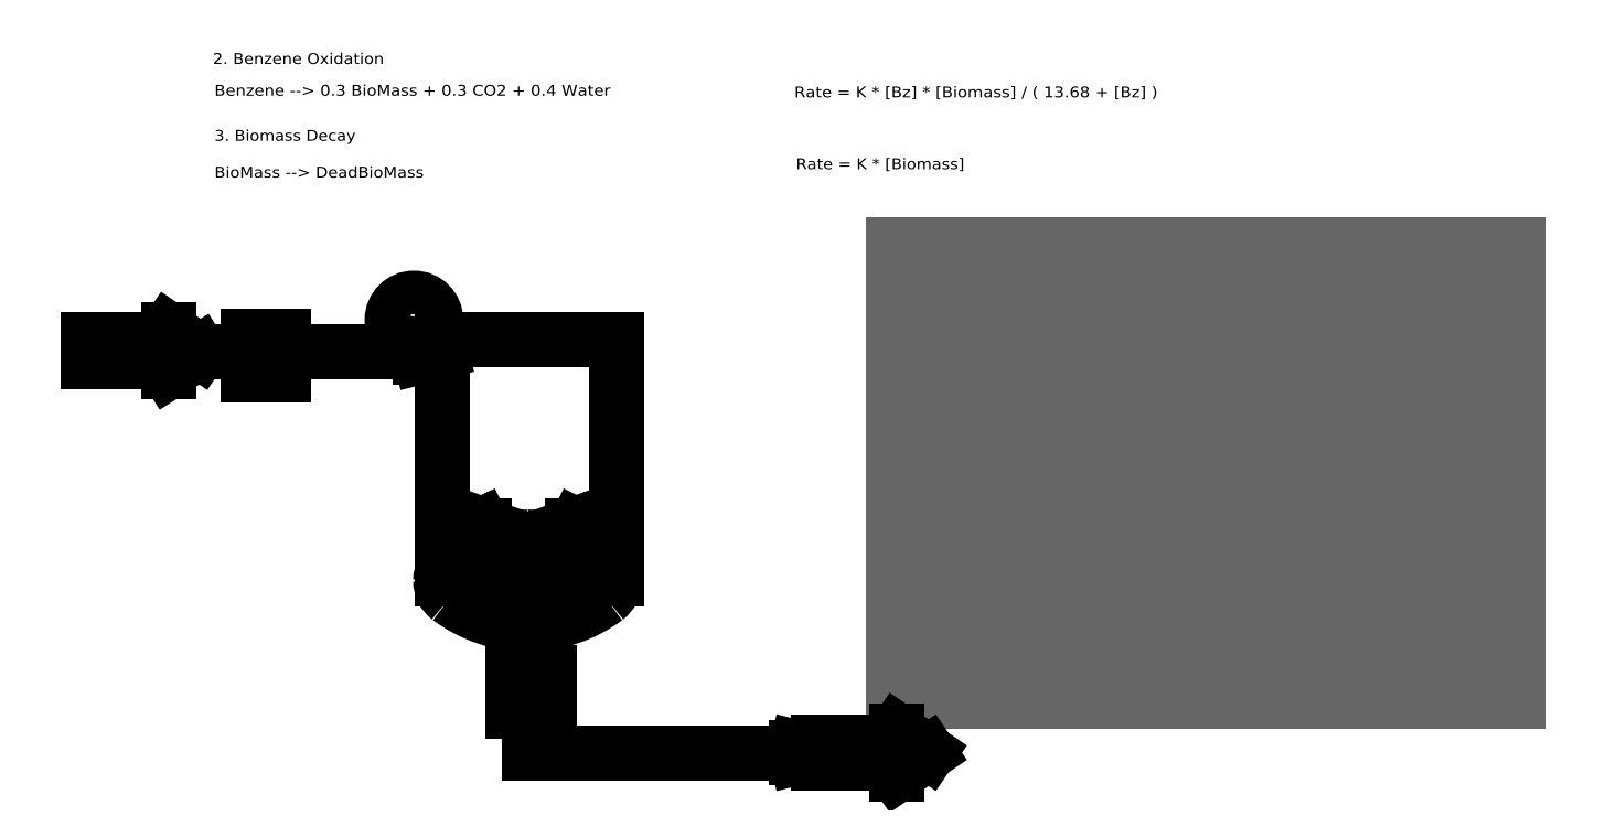
<metadata>
{"format":"dxf","ext":"dxf","renderer":"ezdxf+matplotlib","layout":"modelspace","background":"white","min_lineweight":24,"dpi":150}
</metadata>
<code>
0
SECTION
2
ENTITIES
0
TEXT
8
FS_OBJECT
10
196.6
20
448.2
40
6.5
1
2 Benzene Oxidation
41
1.19
0
TEXT
8
FS_OBJECT
10
197.6
20
429.2
40
6.5
1
Benzene --> 0.3 BioMass + 0.3 CO2 + 0.4 Water
41
1.21
0
TEXT
8
FS_OBJECT
10
544.6
20
428.2
40
6.5
1
Rate = K * [Bz] * [Biomass] / ( 13.68 + [Bz] )
41
1.21
0
TEXT
8
FS_OBJECT
10
197.6
20
402.2
40
6.5
1
3 Biomass Decay
41
1.18
0
TEXT
8
FS_OBJECT
10
197.6
20
380.2
40
6.5
1
BioMass --> DeadBioMass
41
1.2
0
TEXT
8
FS_OBJECT
10
545.6
20
385.2
40
6.5
1
Rate = K * [Biomass]
41
1.19
0
TEXT
8
FS_OBJECT
10
614.2
20
329.8
40
5.5
1
Stream No.
41
1.23
0
TEXT
8
FS_OBJECT
10
766.2
20
329.8
40
5.5
1
            1
41
1.22
0
TEXT
8
FS_OBJECT
10
614.2
20
310.8
40
5.5
1
       Name
41
1.23
0
TEXT
8
FS_OBJECT
10
766.2
20
310.8
40
5.5
1

41
1.22
0
TEXT
8
FS_OBJECT
10
614.2
20
292.8
40
5.5
1
- - Overall - -
41
1.22
0
TEXT
8
FS_OBJECT
10
765.4
20
292.8
40
5.5
1

41
0.76
0
TEXT
8
FS_OBJECT
10
614.2
20
274.8
40
5.5
1
Molar flow kmol/h
41
1.23
0
TEXT
8
FS_OBJECT
10
766.2
20
274.8
40
5.5
1
   1.564e+04
41
1.22
0
TEXT
8
FS_OBJECT
10
614.2
20
256.8
40
5.5
1
Mass flow  kg/h
41
1.23
0
TEXT
8
FS_OBJECT
10
766.2
20
256.8
40
5.5
1
  2.827e+05
41
1.22
0
TEXT
8
FS_OBJECT
10
614.2
20
237.8
40
5.5
1
Temp C
41
1.23
0
TEXT
8
FS_OBJECT
10
766.2
20
237.8
40
5.5
1
      25
41
1.22
0
TEXT
8
FS_OBJECT
10
614.2
20
219.8
40
5.5
1
Pres bar
41
1.23
0
TEXT
8
FS_OBJECT
10
766.2
20
219.8
40
5.5
1
       1
41
1.22
0
TEXT
8
FS_OBJECT
10
614.2
20
201.8
40
5.5
1
Actual vol liter/h
41
1.23
0
TEXT
8
FS_OBJECT
10
766.2
20
201.8
40
5.5
1
  2.83e+05
41
1.22
0
TEXT
8
FS_OBJECT
10
614.2
20
183.8
40
5.5
1
Flow rates in kg/h
41
1.23
0
TEXT
8
FS_OBJECT
10
765.4
20
183.8
40
5.5
1

41
0.76
0
TEXT
8
FS_OBJECT
10
614.2
20
164.8
40
5.5
1
Benzene
41
1.23
0
TEXT
8
FS_OBJECT
10
766.2
20
164.8
40
5.5
1
     100
41
1.22
0
TEXT
8
FS_OBJECT
10
614.2
20
146.8
40
5.5
1
BioMass
41
1.23
0
TEXT
8
FS_OBJECT
10
766.2
20
146.8
40
5.5
1
     696
41
1.22
0
TEXT
8
FS_OBJECT
10
614.2
20
128.8
40
5.5
1
Carbon Dioxide
41
1.23
0
TEXT
8
FS_OBJECT
10
766.2
20
128.8
40
5.5
1
       0
41
1.22
0
TEXT
8
FS_OBJECT
10
614.2
20
110.8
40
5.5
1
DeadBioMass
41
1.23
0
TEXT
8
FS_OBJECT
10
766.2
20
110.8
40
5.5
1
     126.3
41
1.22
0
TEXT
8
FS_OBJECT
10
614.2
20
91.75
40
5.5
1
Alpha-D-Glucose
41
1.23
0
TEXT
8
FS_OBJECT
10
766.2
20
91.75
40
5.5
1
     785
41
1.22
0
TEXT
8
FS_OBJECT
10
614.2
20
73.75
40
5.5
1
Water
41
1.23
0
TEXT
8
FS_OBJECT
10
766.2
20
73.75
40
5.5
1
  2.81e+05
41
1.22
0
LINE
8
FS_OBJECT
10
604
20
340
11
978
21
340
0
LINE
8
FS_OBJECT
10
978
20
340
11
978
21
67
0
LINE
8
FS_OBJECT
10
978
20
67
11
604
21
67
0
LINE
8
FS_OBJECT
10
604
20
67
11
604
21
340
0
LINE
8
FS_OBJECT
10
604
20
322
11
978
21
322
0
LINE
8
FS_OBJECT
10
604
20
304
11
978
21
304
0
LINE
8
FS_OBJECT
10
604
20
286
11
978
21
286
0
LINE
8
FS_OBJECT
10
604
20
267
11
978
21
267
0
LINE
8
FS_OBJECT
10
604
20
249
11
978
21
249
0
LINE
8
FS_OBJECT
10
604
20
231
11
978
21
231
0
LINE
8
FS_OBJECT
10
604
20
213
11
978
21
213
0
LINE
8
FS_OBJECT
10
604
20
194
11
978
21
194
0
LINE
8
FS_OBJECT
10
604
20
176
11
978
21
176
0
LINE
8
FS_OBJECT
10
604
20
158
11
978
21
158
0
LINE
8
FS_OBJECT
10
604
20
140
11
978
21
140
0
LINE
8
FS_OBJECT
10
604
20
121
11
978
21
121
0
LINE
8
FS_OBJECT
10
604
20
103
11
978
21
103
0
LINE
8
FS_OBJECT
10
604
20
85
11
978
21
85
0
ARC
8
FS_OBJECT
10
424
20
139
40
13
50
0
51
53.13
0
ARC
8
FS_OBJECT
10
385
20
87
40
78
50
53.13
51
90
0
ARC
8
FS_OBJECT
10
385
20
87
40
78
50
90
51
126.9
0
ARC
8
FS_OBJECT
10
346
20
139
40
13
50
126.9
51
180
0
ARC
8
FS_OBJECT
10
346
20
139
40
13
50
180
51
233.1
0
ARC
8
FS_OBJECT
10
385
20
191
40
78
50
233.1
51
270
0
ARC
8
FS_OBJECT
10
385
20
191
40
78
50
270
51
306.9
0
ARC
8
FS_OBJECT
10
424
20
139
40
13
50
306.9
51
0
0
LINE
8
FS_OBJECT
10
334
20
140
11
438
21
140
0
LINE
8
FS_OBJECT
10
438
20
140
11
438
21
283
0
LINE
8
FS_OBJECT
10
438
20
283
11
383
21
283
0
LINE
8
FS_OBJECT
10
383
20
283
11
334
21
283
0
LINE
8
FS_OBJECT
10
334
20
283
11
334
21
140
0
LINE
8
FS_OBJECT
10
359
20
153
11
356
21
153
0
LINE
8
FS_OBJECT
10
356
20
153
11
354
21
154
0
LINE
8
FS_OBJECT
10
354
20
154
11
352
21
156
0
LINE
8
FS_OBJECT
10
352
20
156
11
351
21
158
0
LINE
8
FS_OBJECT
10
351
20
158
11
350
21
160
0
LINE
8
FS_OBJECT
10
350
20
160
11
350
21
162
0
LINE
8
FS_OBJECT
10
350
20
162
11
350
21
165
0
LINE
8
FS_OBJECT
10
350
20
165
11
351
21
167
0
LINE
8
FS_OBJECT
10
351
20
167
11
352
21
169
0
LINE
8
FS_OBJECT
10
352
20
169
11
354
21
170
0
LINE
8
FS_OBJECT
10
354
20
170
11
356
21
171
0
LINE
8
FS_OBJECT
10
356
20
171
11
358
21
172
0
LINE
8
FS_OBJECT
10
358
20
172
11
359
21
172
0
LINE
8
FS_OBJECT
10
359
20
172
11
412
21
153
0
LINE
8
FS_OBJECT
10
412
20
153
11
414
21
153
0
LINE
8
FS_OBJECT
10
414
20
153
11
416
21
154
0
LINE
8
FS_OBJECT
10
416
20
154
11
418
21
155
0
LINE
8
FS_OBJECT
10
418
20
155
11
419
21
156
0
LINE
8
FS_OBJECT
10
419
20
156
11
420
21
157
0
LINE
8
FS_OBJECT
10
420
20
157
11
421
21
159
0
LINE
8
FS_OBJECT
10
421
20
159
11
422
21
161
0
LINE
8
FS_OBJECT
10
422
20
161
11
422
21
162
0
LINE
8
FS_OBJECT
10
422
20
162
11
422
21
164
0
LINE
8
FS_OBJECT
10
422
20
164
11
421
21
166
0
LINE
8
FS_OBJECT
10
421
20
166
11
420
21
168
0
LINE
8
FS_OBJECT
10
420
20
168
11
419
21
169
0
LINE
8
FS_OBJECT
10
419
20
169
11
418
21
171
0
LINE
8
FS_OBJECT
10
418
20
171
11
416
21
171
0
LINE
8
FS_OBJECT
10
416
20
171
11
414
21
172
0
LINE
8
FS_OBJECT
10
414
20
172
11
412
21
172
0
LINE
8
FS_OBJECT
10
412
20
172
11
359
21
153
0
LINE
8
FS_OBJECT
10
386
20
161
11
386
21
164
0
CIRCLE
8
FS_OBJECT
10
317
20
295
40
13
0
TEXT
8
FS_OBJECT
10
315.6
20
293.2
40
6.5
1
1
41
0.74
0
LINE
8
FS_OBJECT
10
189
20
276
11
197
21
276
0
LINE
8
FS_OBJECT
10
122
20
283
11
170
21
283
0
LINE
8
FS_OBJECT
10
170
20
283
11
170
21
289
0
LINE
8
FS_OBJECT
10
170
20
289
11
189
21
276
0
LINE
8
FS_OBJECT
10
189
20
276
11
170
21
264
0
LINE
8
FS_OBJECT
10
170
20
264
11
170
21
270
0
LINE
8
FS_OBJECT
10
170
20
270
11
122
21
270
0
LINE
8
FS_OBJECT
10
122
20
270
11
122
21
283
0
LINE
8
FS_OBJECT
10
333
20
276
11
321
21
273
0
LINE
8
FS_OBJECT
10
321
20
273
11
321
21
279
0
LINE
8
FS_OBJECT
10
321
20
279
11
333
21
276
0
LINE
8
FS_OBJECT
10
189
20
276
11
271
21
276
0
LINE
8
FS_OBJECT
10
271
20
276
11
271
21
276
0
LINE
8
FS_OBJECT
10
271
20
276
11
334
21
276
0
LINE
8
FS_OBJECT
10
218
20
285
11
239
21
285
0
LINE
8
FS_OBJECT
10
239
20
285
11
239
21
262
0
LINE
8
FS_OBJECT
10
239
20
262
11
218
21
262
0
LINE
8
FS_OBJECT
10
218
20
262
11
218
21
285
0
TEXT
8
FS_OBJECT
10
227.6
20
272.2
40
6.5
1
1
41
0.74
0
LINE
8
FS_OBJECT
10
551
20
36
11
559
21
36
0
LINE
8
FS_OBJECT
10
559
20
42
11
606
21
42
0
LINE
8
FS_OBJECT
10
606
20
42
11
606
21
49
0
LINE
8
FS_OBJECT
10
606
20
49
11
625
21
36
0
LINE
8
FS_OBJECT
10
625
20
36
11
606
21
23
0
LINE
8
FS_OBJECT
10
606
20
23
11
606
21
30
0
LINE
8
FS_OBJECT
10
606
20
30
11
559
21
30
0
LINE
8
FS_OBJECT
10
559
20
30
11
559
21
42
0
LINE
8
FS_OBJECT
10
558
20
36
11
546
21
33
0
LINE
8
FS_OBJECT
10
546
20
33
11
546
21
39
0
LINE
8
FS_OBJECT
10
546
20
39
11
558
21
36
0
LINE
8
FS_OBJECT
10
386
20
115
11
386
21
36
0
LINE
8
FS_OBJECT
10
386
20
36
11
559
21
36
0
LINE
8
FS_OBJECT
10
376
20
84
11
398
21
84
0
LINE
8
FS_OBJECT
10
398
20
84
11
398
21
61
0
LINE
8
FS_OBJECT
10
398
20
61
11
376
21
61
0
LINE
8
FS_OBJECT
10
376
20
61
11
376
21
84
0
TEXT
8
FS_OBJECT
10
385.6
20
71.25
40
6.5
1
2
41
0.74
0
ENDSEC
0
EOF

</code>
